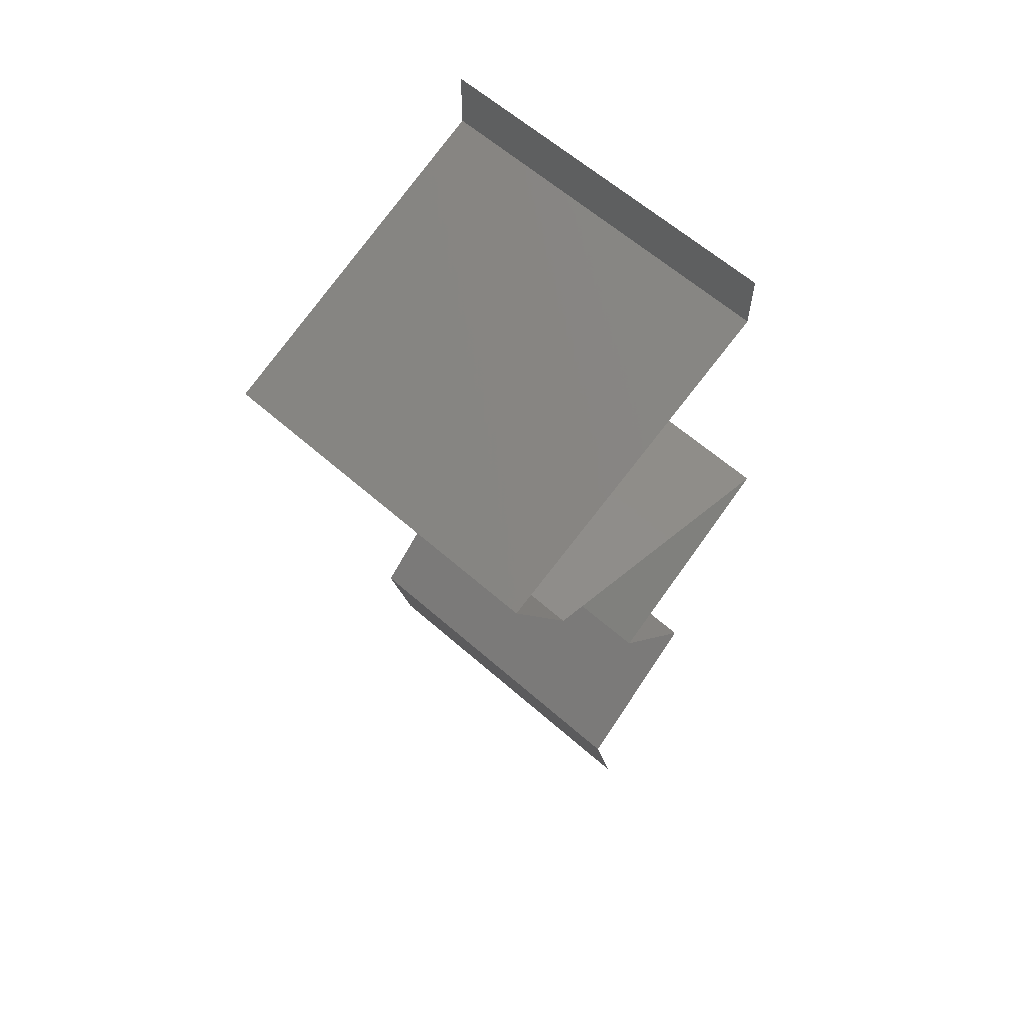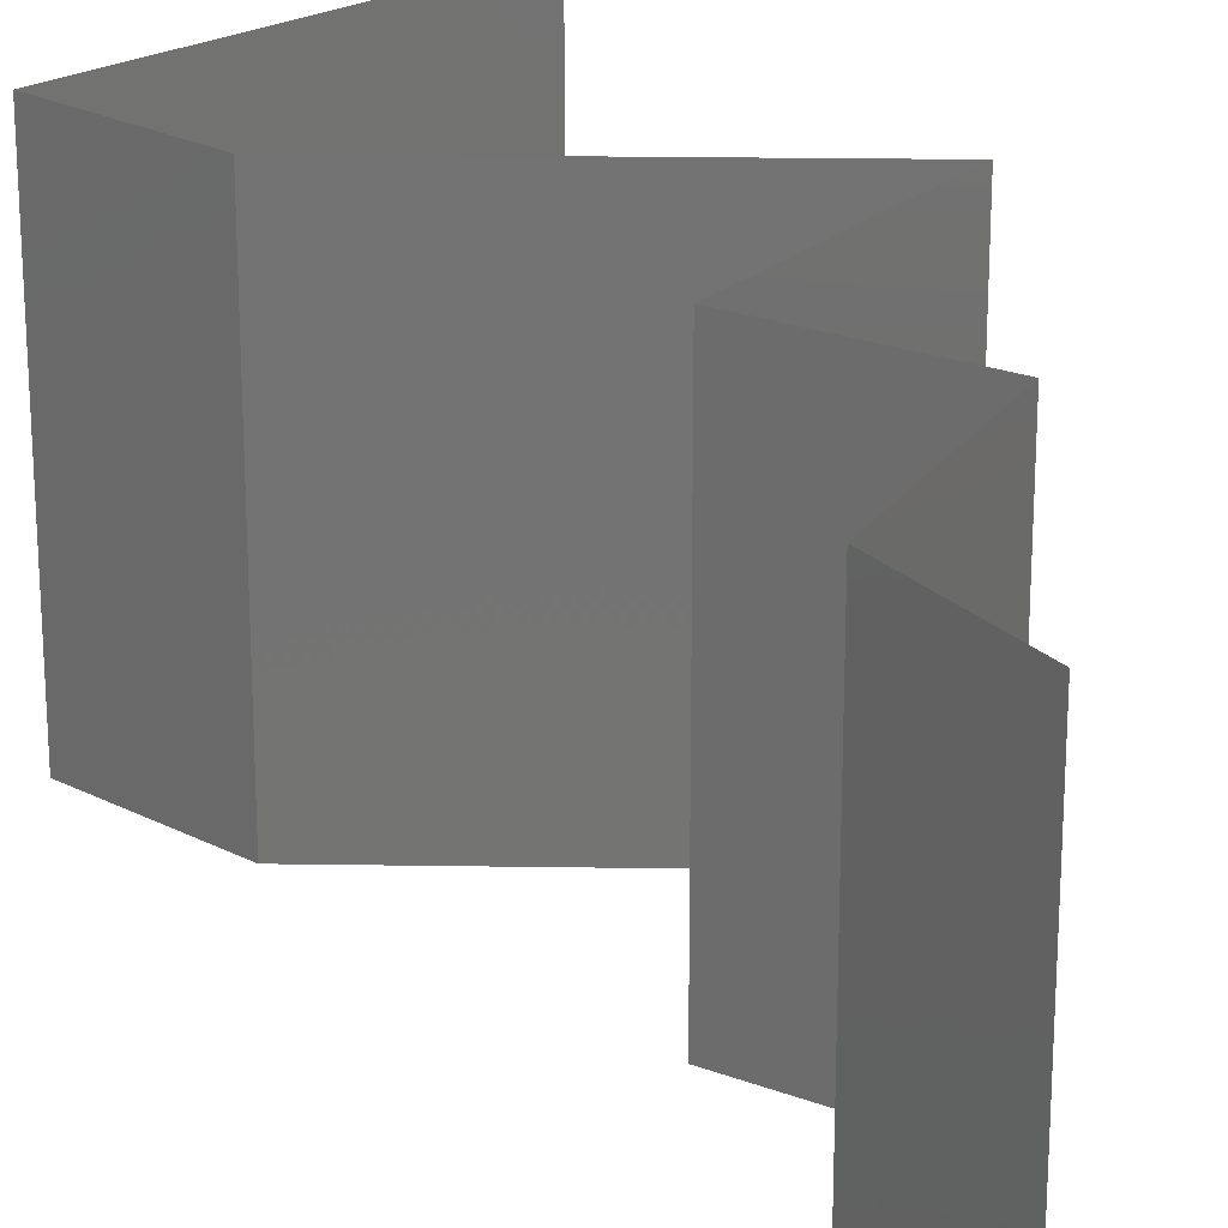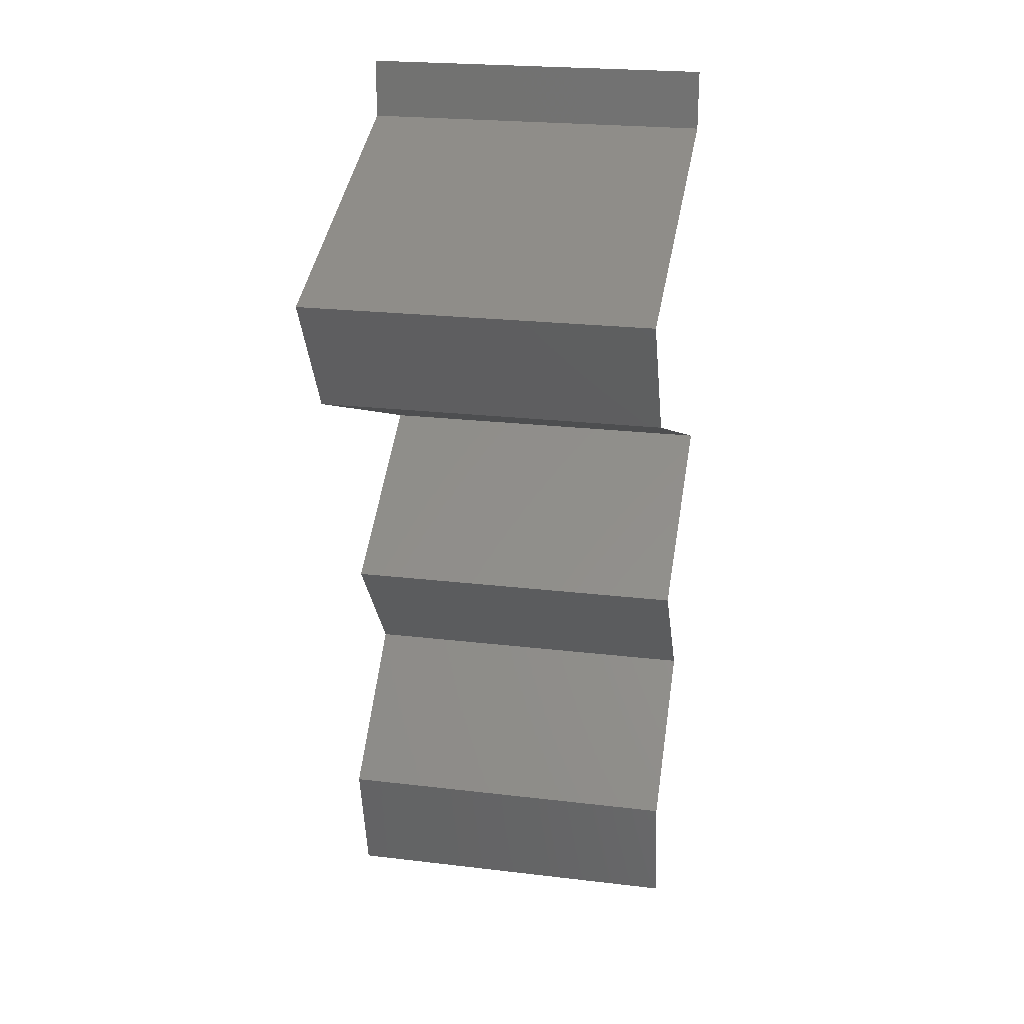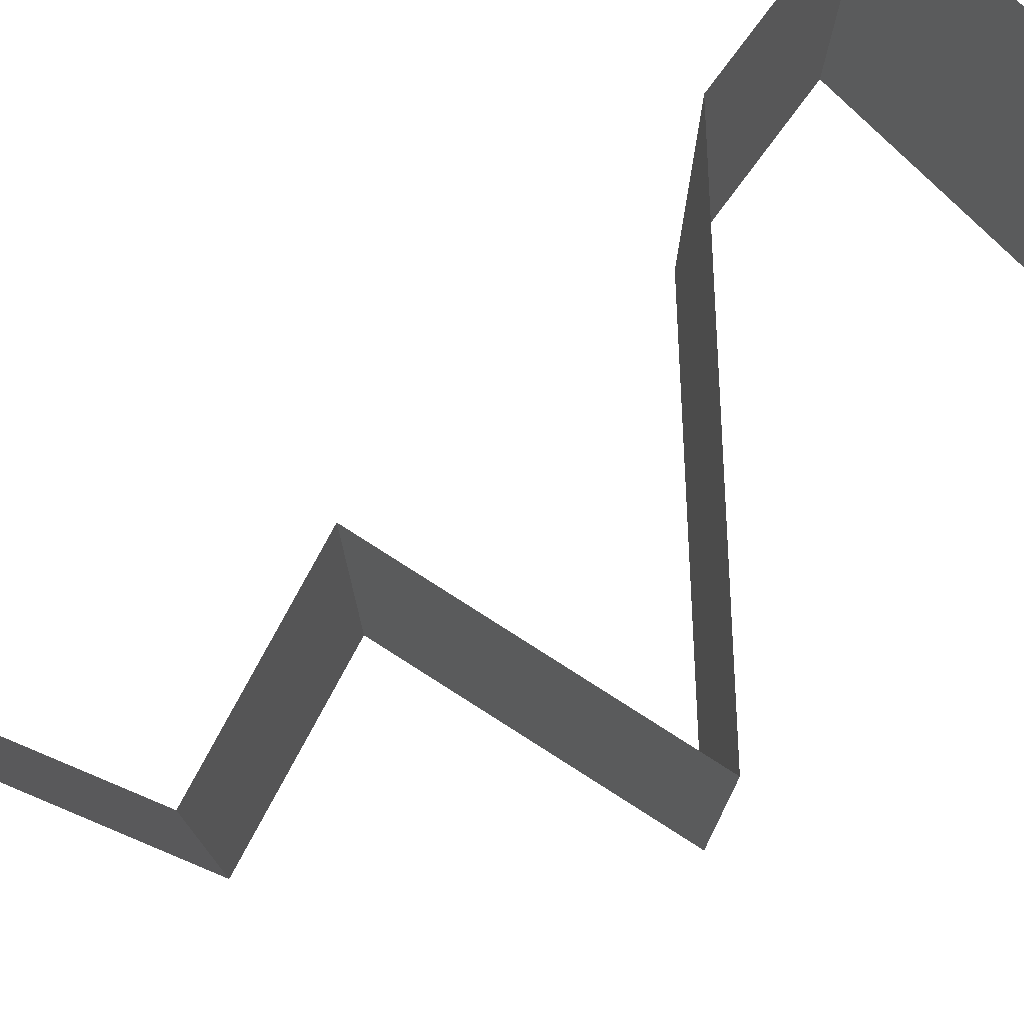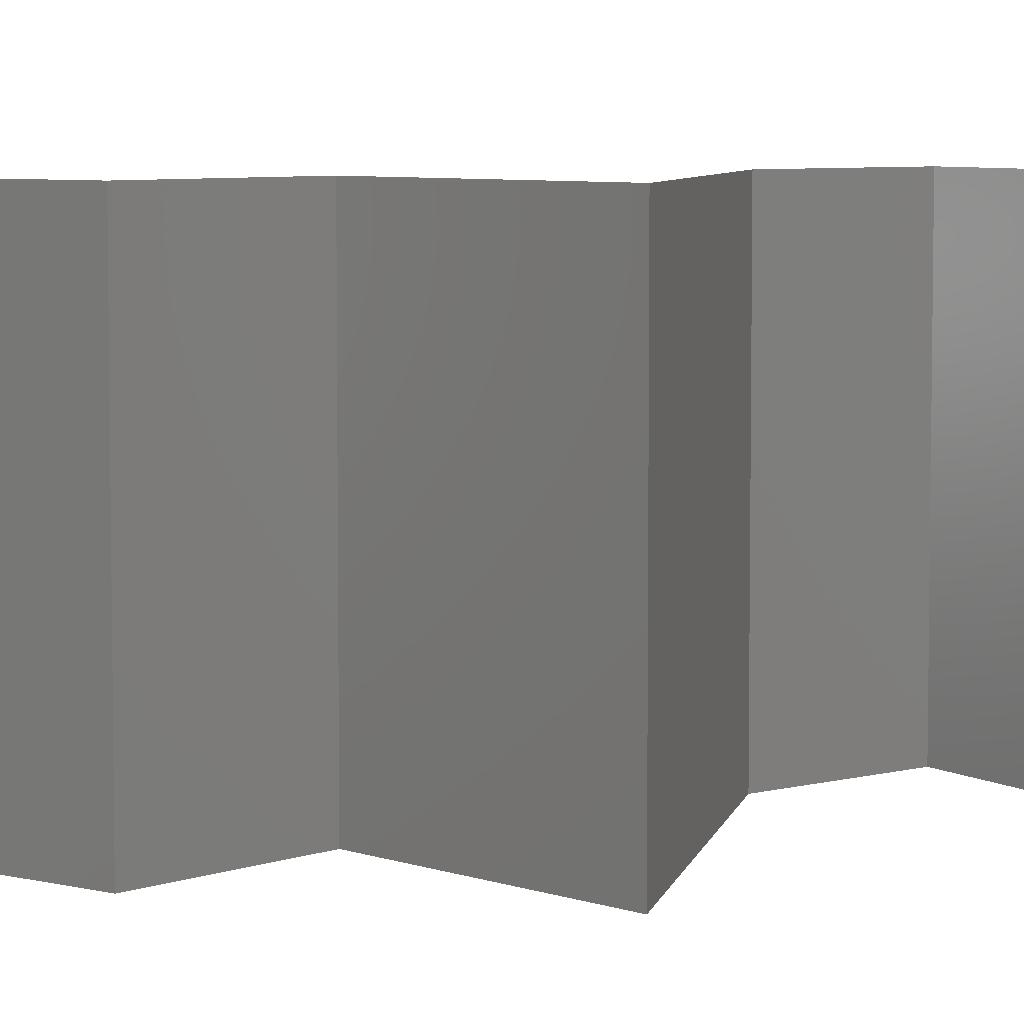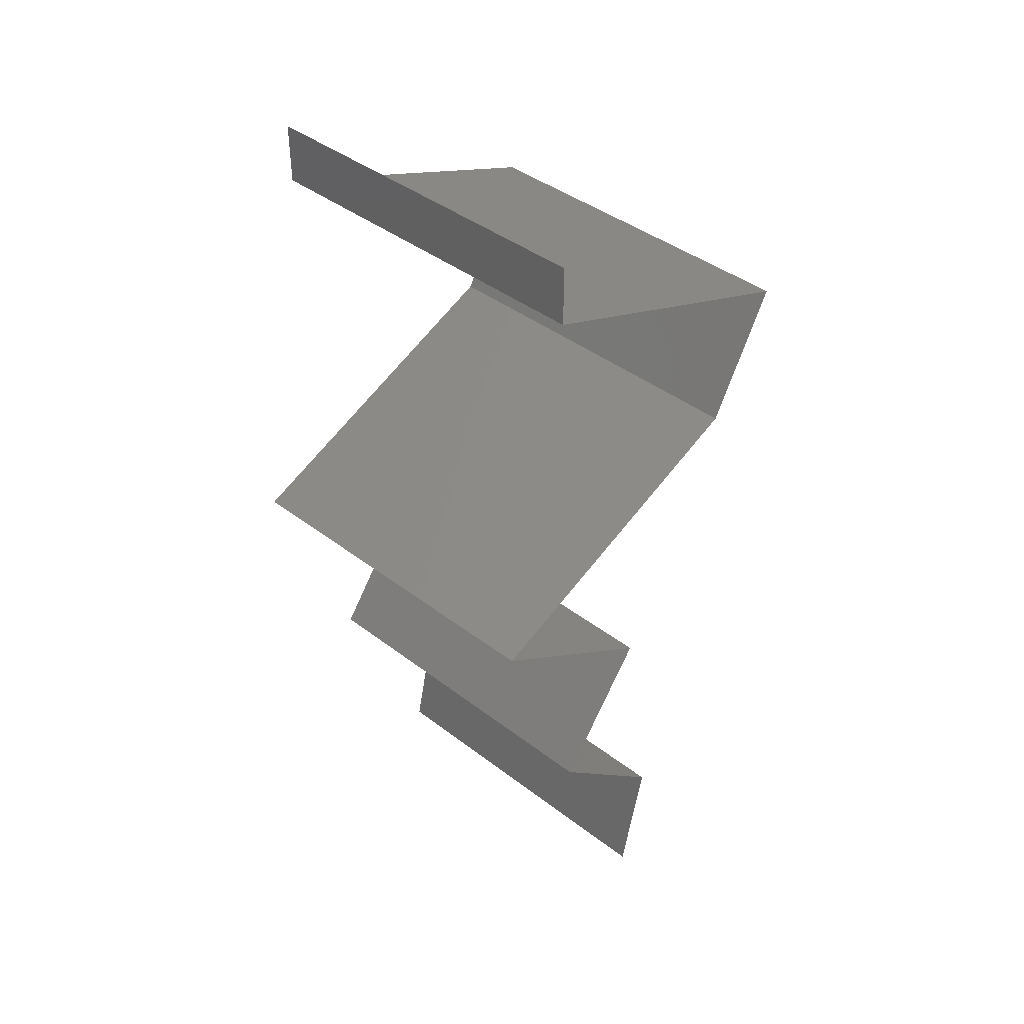
<metadata>
{"format":"stl","ext":"stl","renderer":"f3d","projection":"perspective","resolution":1024,"background":"white","views":[{"elev":61.3,"azim":-48.1,"up":"+Y"},{"elev":24.0,"azim":-20.4,"up":"+Z"},{"elev":23.2,"azim":-78.6,"up":"+Y"},{"elev":79.4,"azim":65.8,"up":"+Z"},{"elev":6.1,"azim":80.0,"up":"+Z"},{"elev":41.6,"azim":132.8,"up":"+Y"}]}
</metadata>
<code>
# stl→obj: 49 verts, 70 faces
v 0.04 0.05662 0
v 0.04 0.06 0
v 0.04 0.06 0.01
v 0.04 0.05662 0.01
v 0.04 0.06 0.02
v 0.04 0.05662 0.02
v 0.03302 0.05386 0.007597
v 0.03107 0.05308 0
v 0.02214 0.04954 0.01
v 0.02874 0.05216 0.01303
v 0.02214 0.04954 0.02
v 0.03107 0.05308 0.02
v 0.03466 0.05451 0.01418
v 0.02214 0.04954 0
v 0.02661 0.05131 0.005
v 0.02608 0.04247 0
v 0.02411 0.04601 0.005
v 0.02608 0.04247 0.01
v 0.02411 0.04601 0.015
v 0.02608 0.04247 0.02
v 0.04375 0.03539 0.02
v 0.03678 0.03818 0.01238
v 0.03491 0.03893 0.02
v 0.04375 0.03539 0.01
v 0.03258 0.03986 0.006945
v 0.03491 0.03893 0
v 0.0305 0.0407 0.015
v 0.04375 0.03539 0
v 0.03845 0.03751 0.005813
v 0.03296 0.02831 0.01
v 0.03836 0.03185 0.02
v 0.03836 0.03185 0
v 0.03296 0.02831 0
v 0.03296 0.02831 0.02
v 0.03838 0.02123 0
v 0.03567 0.02477 0.005
v 0.03838 0.02123 0.01
v 0.03567 0.02477 0.015
v 0.03838 0.02123 0.02
v 0.03459 0.01769 0.005
v 0.03079 0.01416 0
v 0.03079 0.01416 0.02
v 0.03459 0.01769 0.015
v 0.03079 0.01416 0.01
v 0.0324 0.007078 0.01
v 0.03159 0.01062 0.005
v 0.0324 0.007078 0.02
v 0.03159 0.01062 0.015
v 0.0324 0.007078 0
f 1 2 3
f 4 5 6
f 3 5 4
f 1 3 4
f 1 7 8
f 4 7 1
f 9 10 11
f 11 10 12
f 6 13 4
f 14 15 9
f 12 13 6
f 8 15 14
f 9 15 10
f 10 15 7
f 13 7 4
f 7 15 8
f 13 10 7
f 12 10 13
f 16 17 18
f 11 19 9
f 9 17 14
f 18 19 20
f 14 17 16
f 20 19 11
f 9 19 18
f 18 17 9
f 21 22 23
f 24 22 21
f 18 25 16
f 16 25 26
f 20 27 18
f 28 29 24
f 26 29 28
f 23 27 20
f 18 27 25
f 25 27 22
f 29 22 24
f 22 27 23
f 29 25 22
f 26 25 29
f 30 24 31
f 32 24 30
f 32 28 24
f 24 21 31
f 30 33 32
f 31 34 30
f 35 36 37
f 34 38 30
f 30 36 33
f 37 38 39
f 37 36 30
f 30 38 37
f 33 36 35
f 39 38 34
f 35 40 41
f 42 43 39
f 39 43 37
f 41 40 44
f 37 43 40
f 40 43 44
f 37 40 35
f 44 43 42
f 45 46 44
f 47 48 42
f 41 46 49
f 44 48 45
f 44 46 41
f 42 48 44
f 49 46 45
f 45 48 47

</code>
